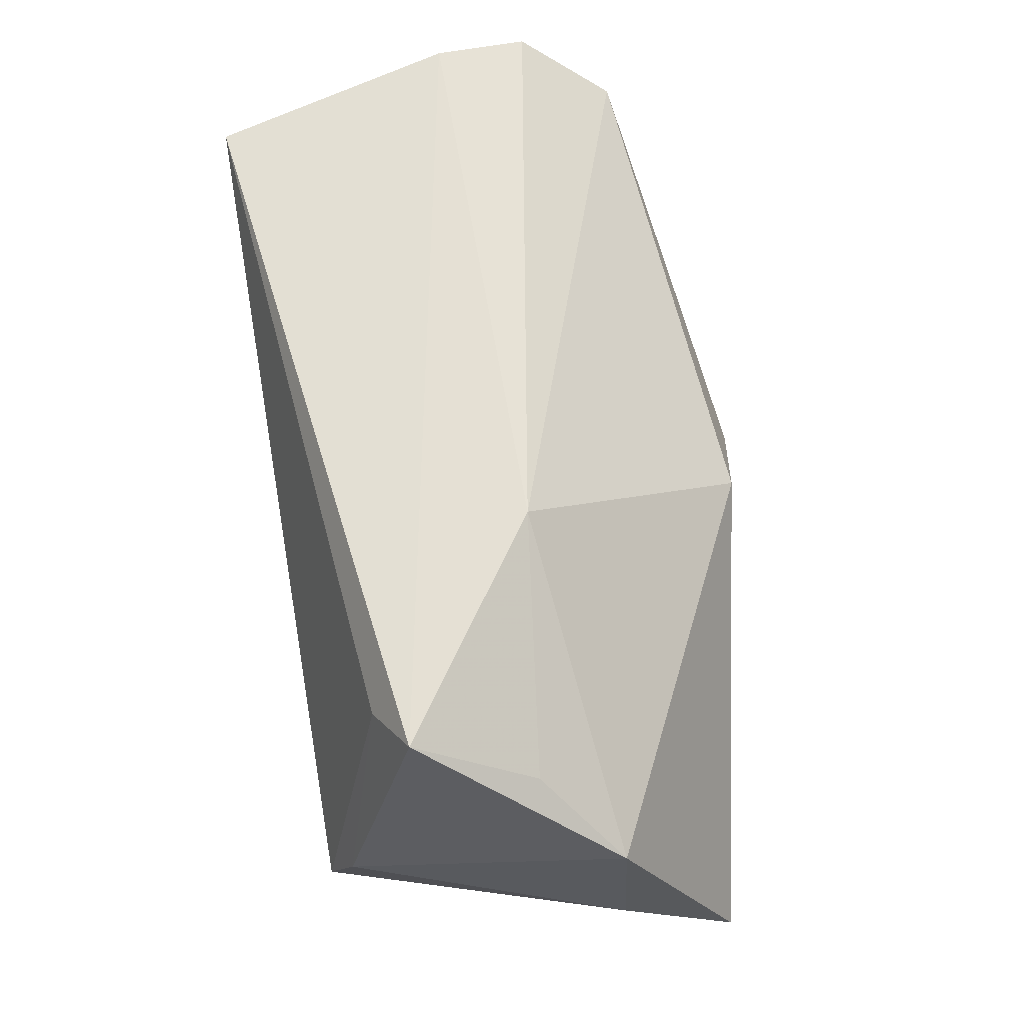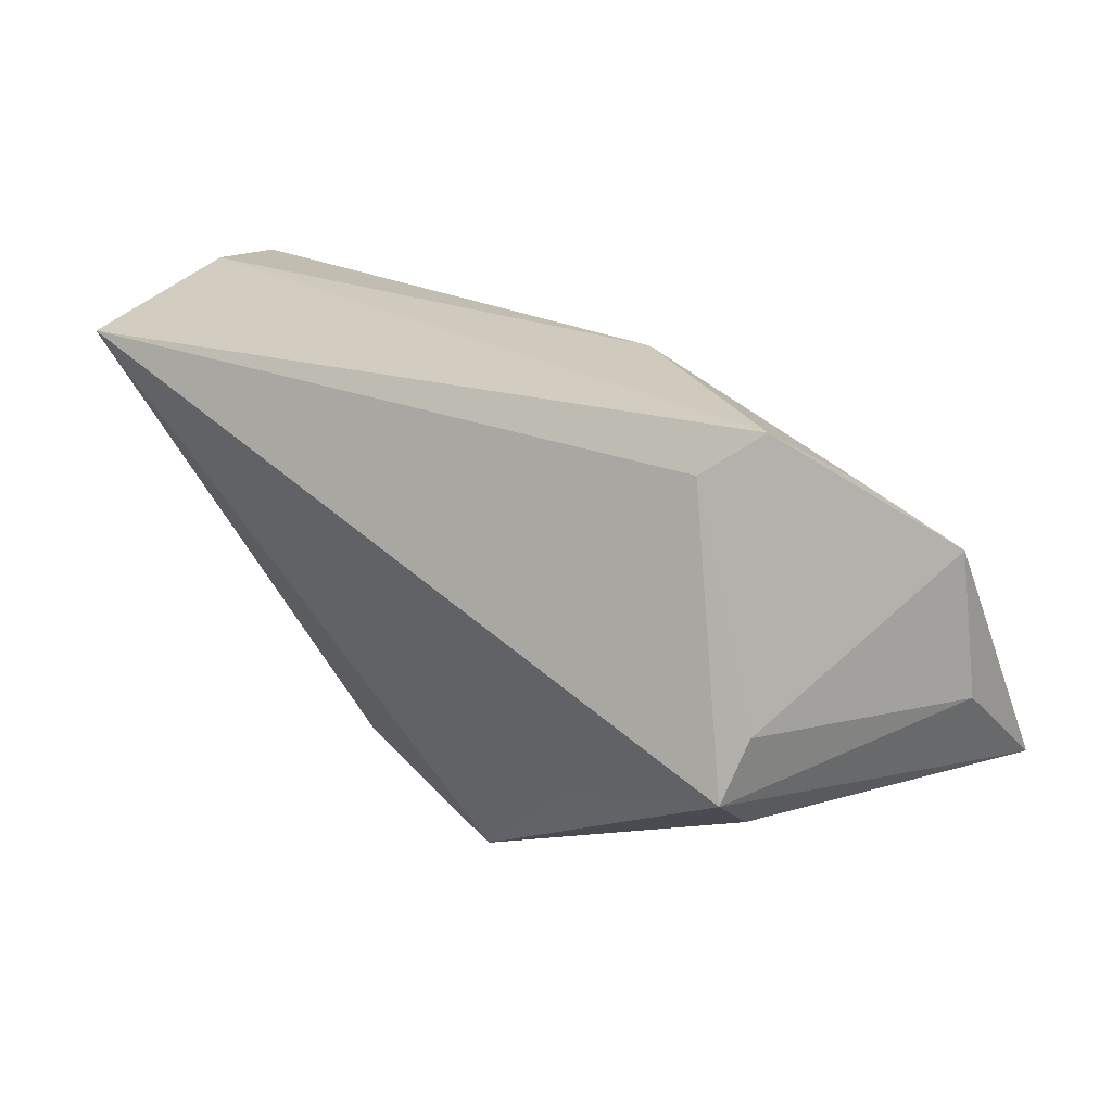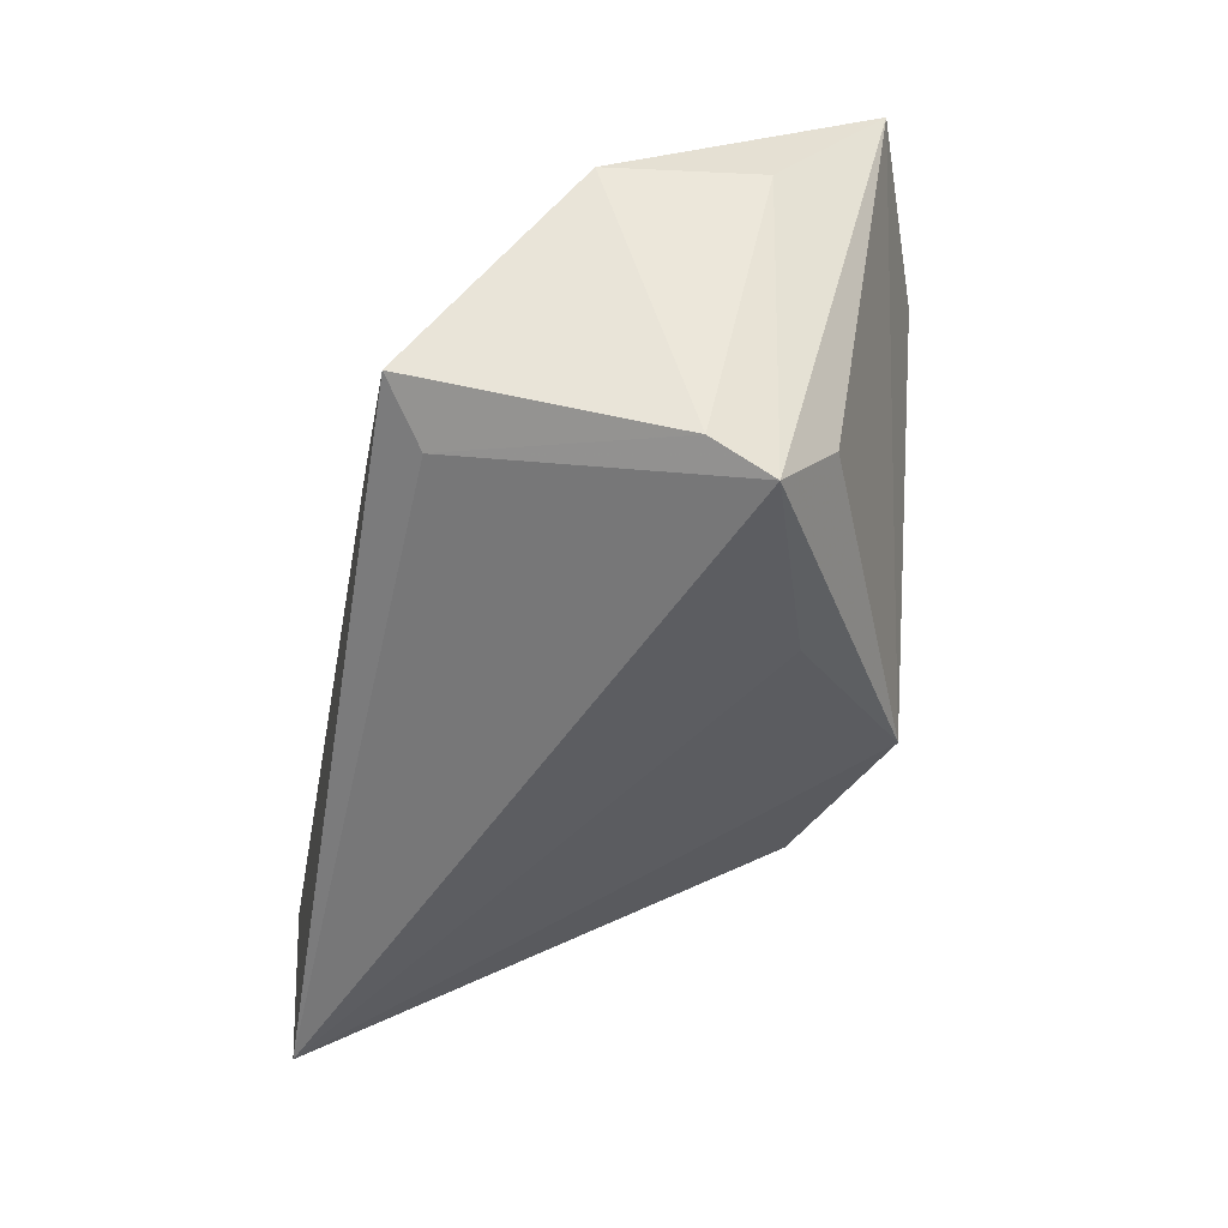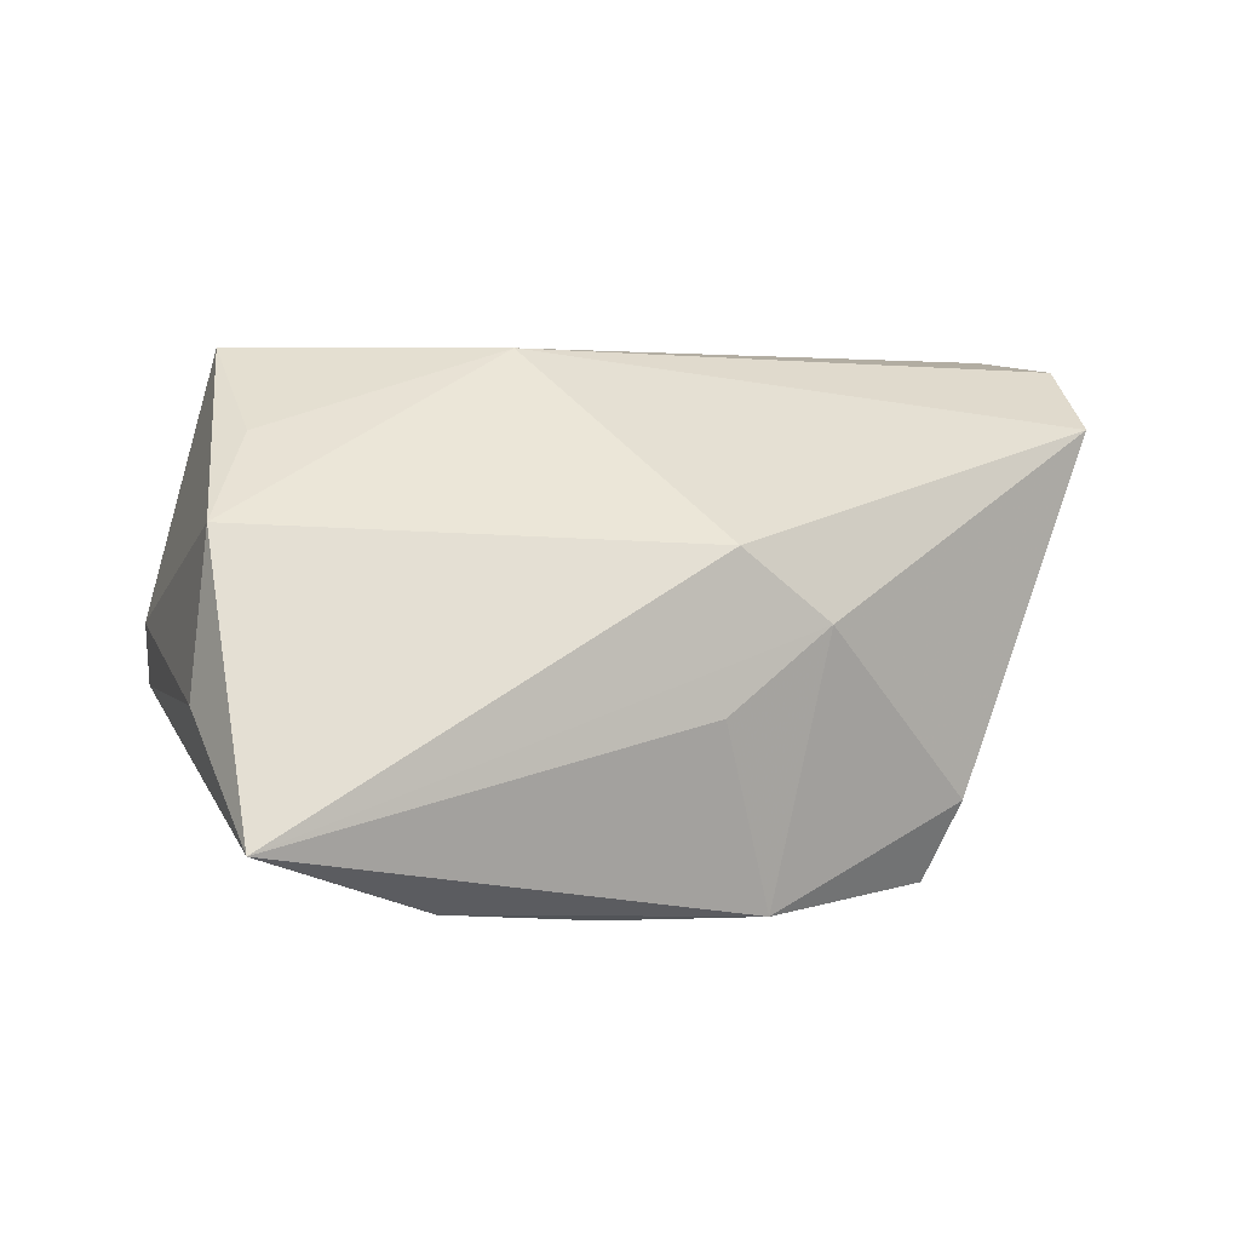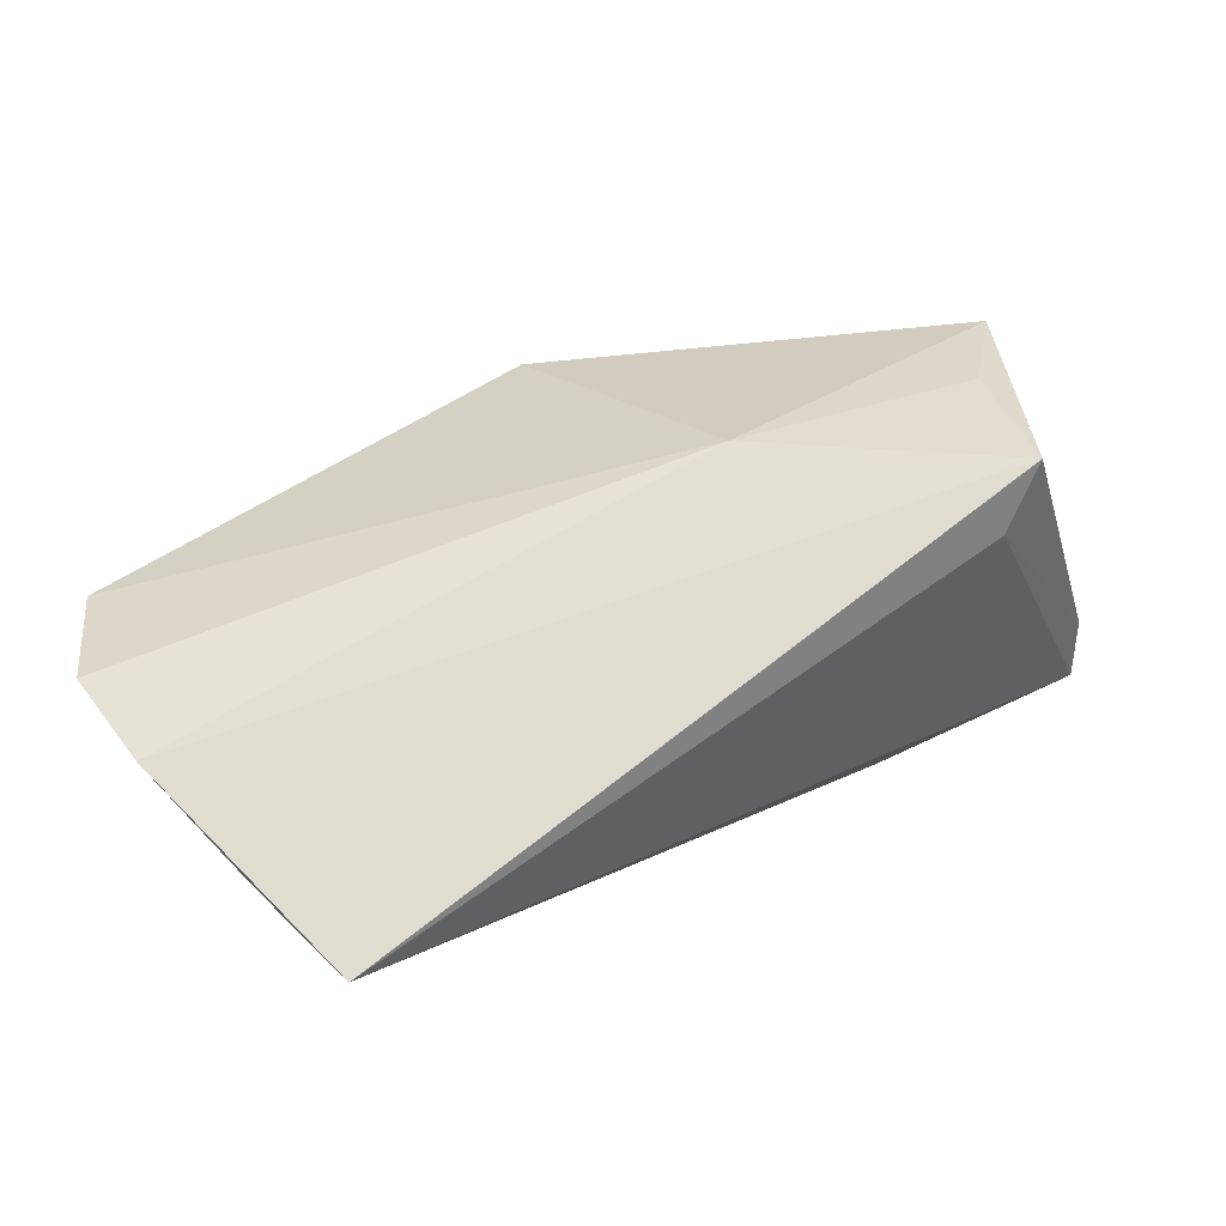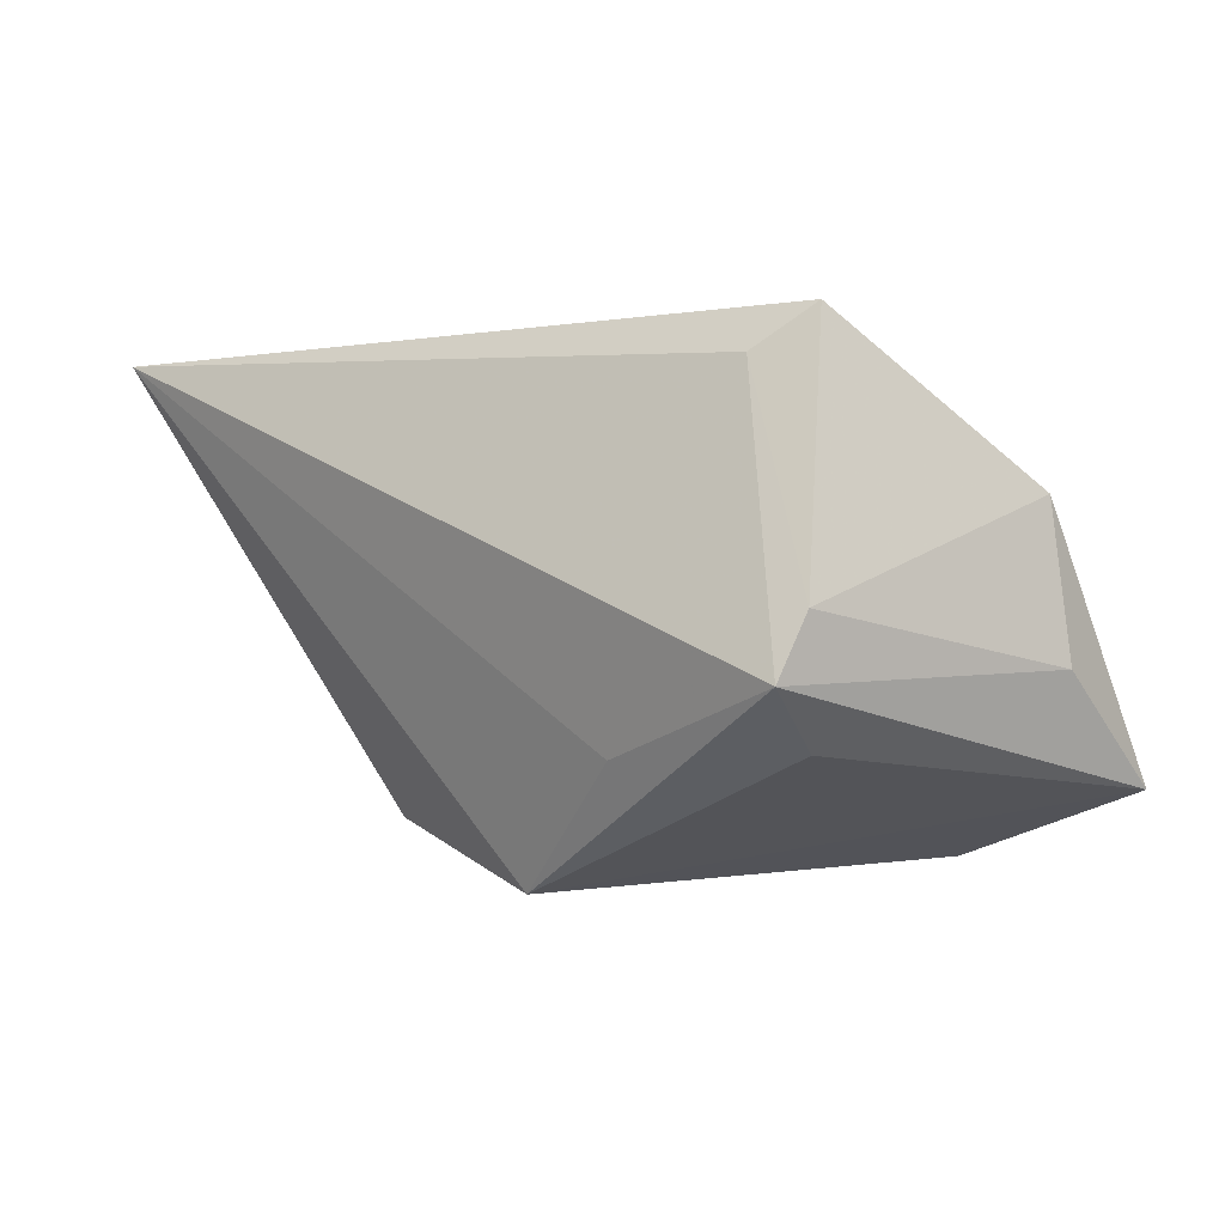
<metadata>
{"format":"obj","ext":"obj","renderer":"f3d","projection":"perspective","resolution":1024,"background":"white","views":[{"elev":65.7,"azim":80.9,"up":"+Z"},{"elev":22.8,"azim":36.0,"up":"+Z"},{"elev":-50.4,"azim":79.4,"up":"+Y"},{"elev":3.6,"azim":146.1,"up":"+Z"},{"elev":67.1,"azim":-30.2,"up":"+Z"},{"elev":-0.7,"azim":38.4,"up":"+Z"}]}
</metadata>
<code>
v 0.04987 0.006402 0.01002
v 0.052 0.006737 -0.007109
v -0.03831 0.01198 -0.01427
v 0.03238 0.01875 -0.02712
v -0.02529 0.02173 -0.02908
v 0.04118 -0.02826 -0.008404
v 0.04149 -0.002477 0.01878
v -0.02751 0.02577 -0.02
v -0.04919 0.02151 0.01931
v 0.0323 -0.02001 0.02274
v 0.03921 -0.01952 -0.01486
v -0.05379 0.01093 0.02606
v 0.03831 -0.01644 0.02753
v -0.0175 -0.01365 -0.02342
v 0.005674 0.02858 -0.009178
v -0.04513 -0.02826 0.02608
v 0.01913 -0.02443 -0.01576
v -0.04832 -0.009534 0.007352
v 0.003964 -0.0184 -0.02999
v 0.01508 0.02059 -0.0292
v -0.05252 -1.509e-05 0.02753
v -0.04436 -0.002796 -0.00481
v -0.006147 0.03039 -0.00035
v 0.01264 0.0007872 0.02753
v -0.002317 0.02513 -0.02992
v -0.03054 -0.001004 -0.01921
v 0.003934 0.02844 0.007595
v 0.04282 -0.02532 -0.001403
v 0.05295 0.02093 -0.01941
f 20 19 25
f 9 3 12
f 24 9 12
f 27 9 24
f 24 1 27
f 29 1 2
f 27 1 29
f 29 11 19
f 25 19 5
f 17 16 19
f 23 9 27
f 27 29 23
f 21 16 13
f 13 24 21
f 21 24 12
f 12 18 21
f 21 18 16
f 13 1 7
f 7 24 13
f 1 24 7
f 4 20 25
f 25 29 4
f 19 20 4
f 4 29 19
f 14 5 19
f 19 16 14
f 16 18 14
f 28 1 13
f 2 1 28
f 15 29 25
f 25 23 15
f 15 23 29
f 25 5 8
f 8 23 25
f 9 23 8
f 3 9 8
f 8 5 3
f 3 5 26
f 5 14 26
f 13 16 10
f 10 28 13
f 16 17 6
f 6 10 16
f 28 10 6
f 19 11 6
f 6 17 19
f 11 29 6
f 6 29 2
f 2 28 6
f 22 14 18
f 22 26 14
f 3 26 22
f 12 3 22
f 22 18 12

</code>
